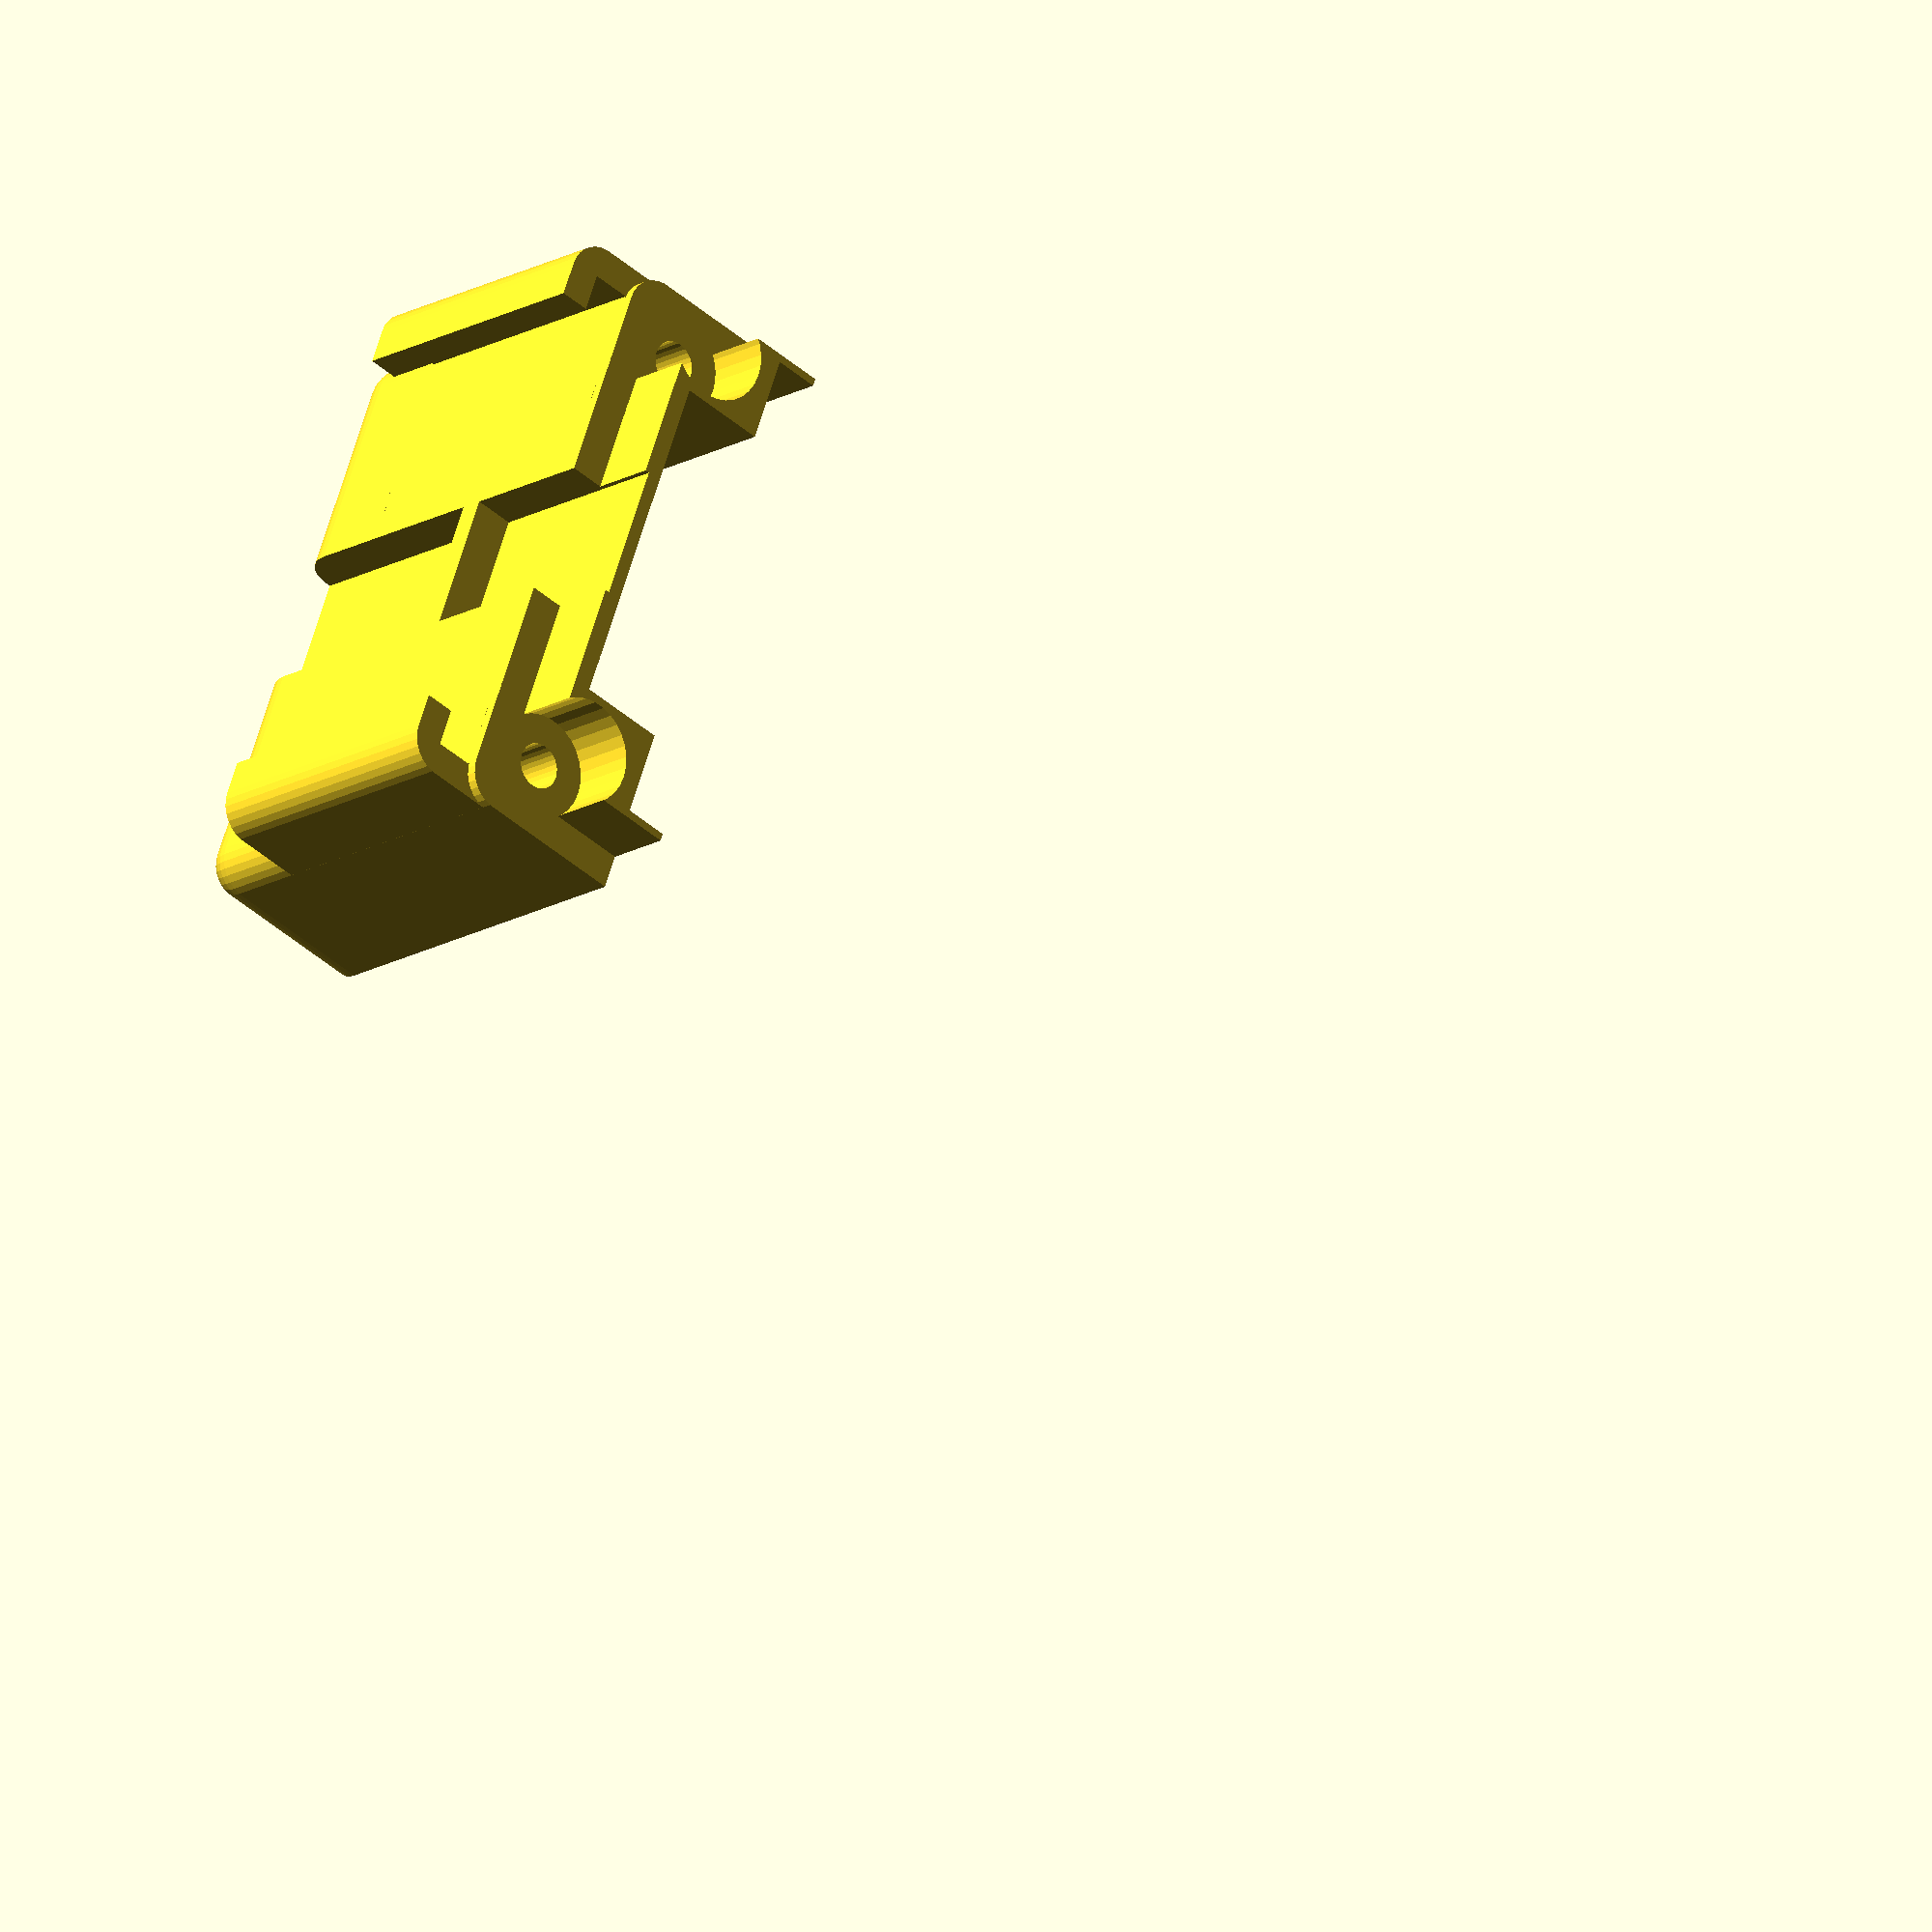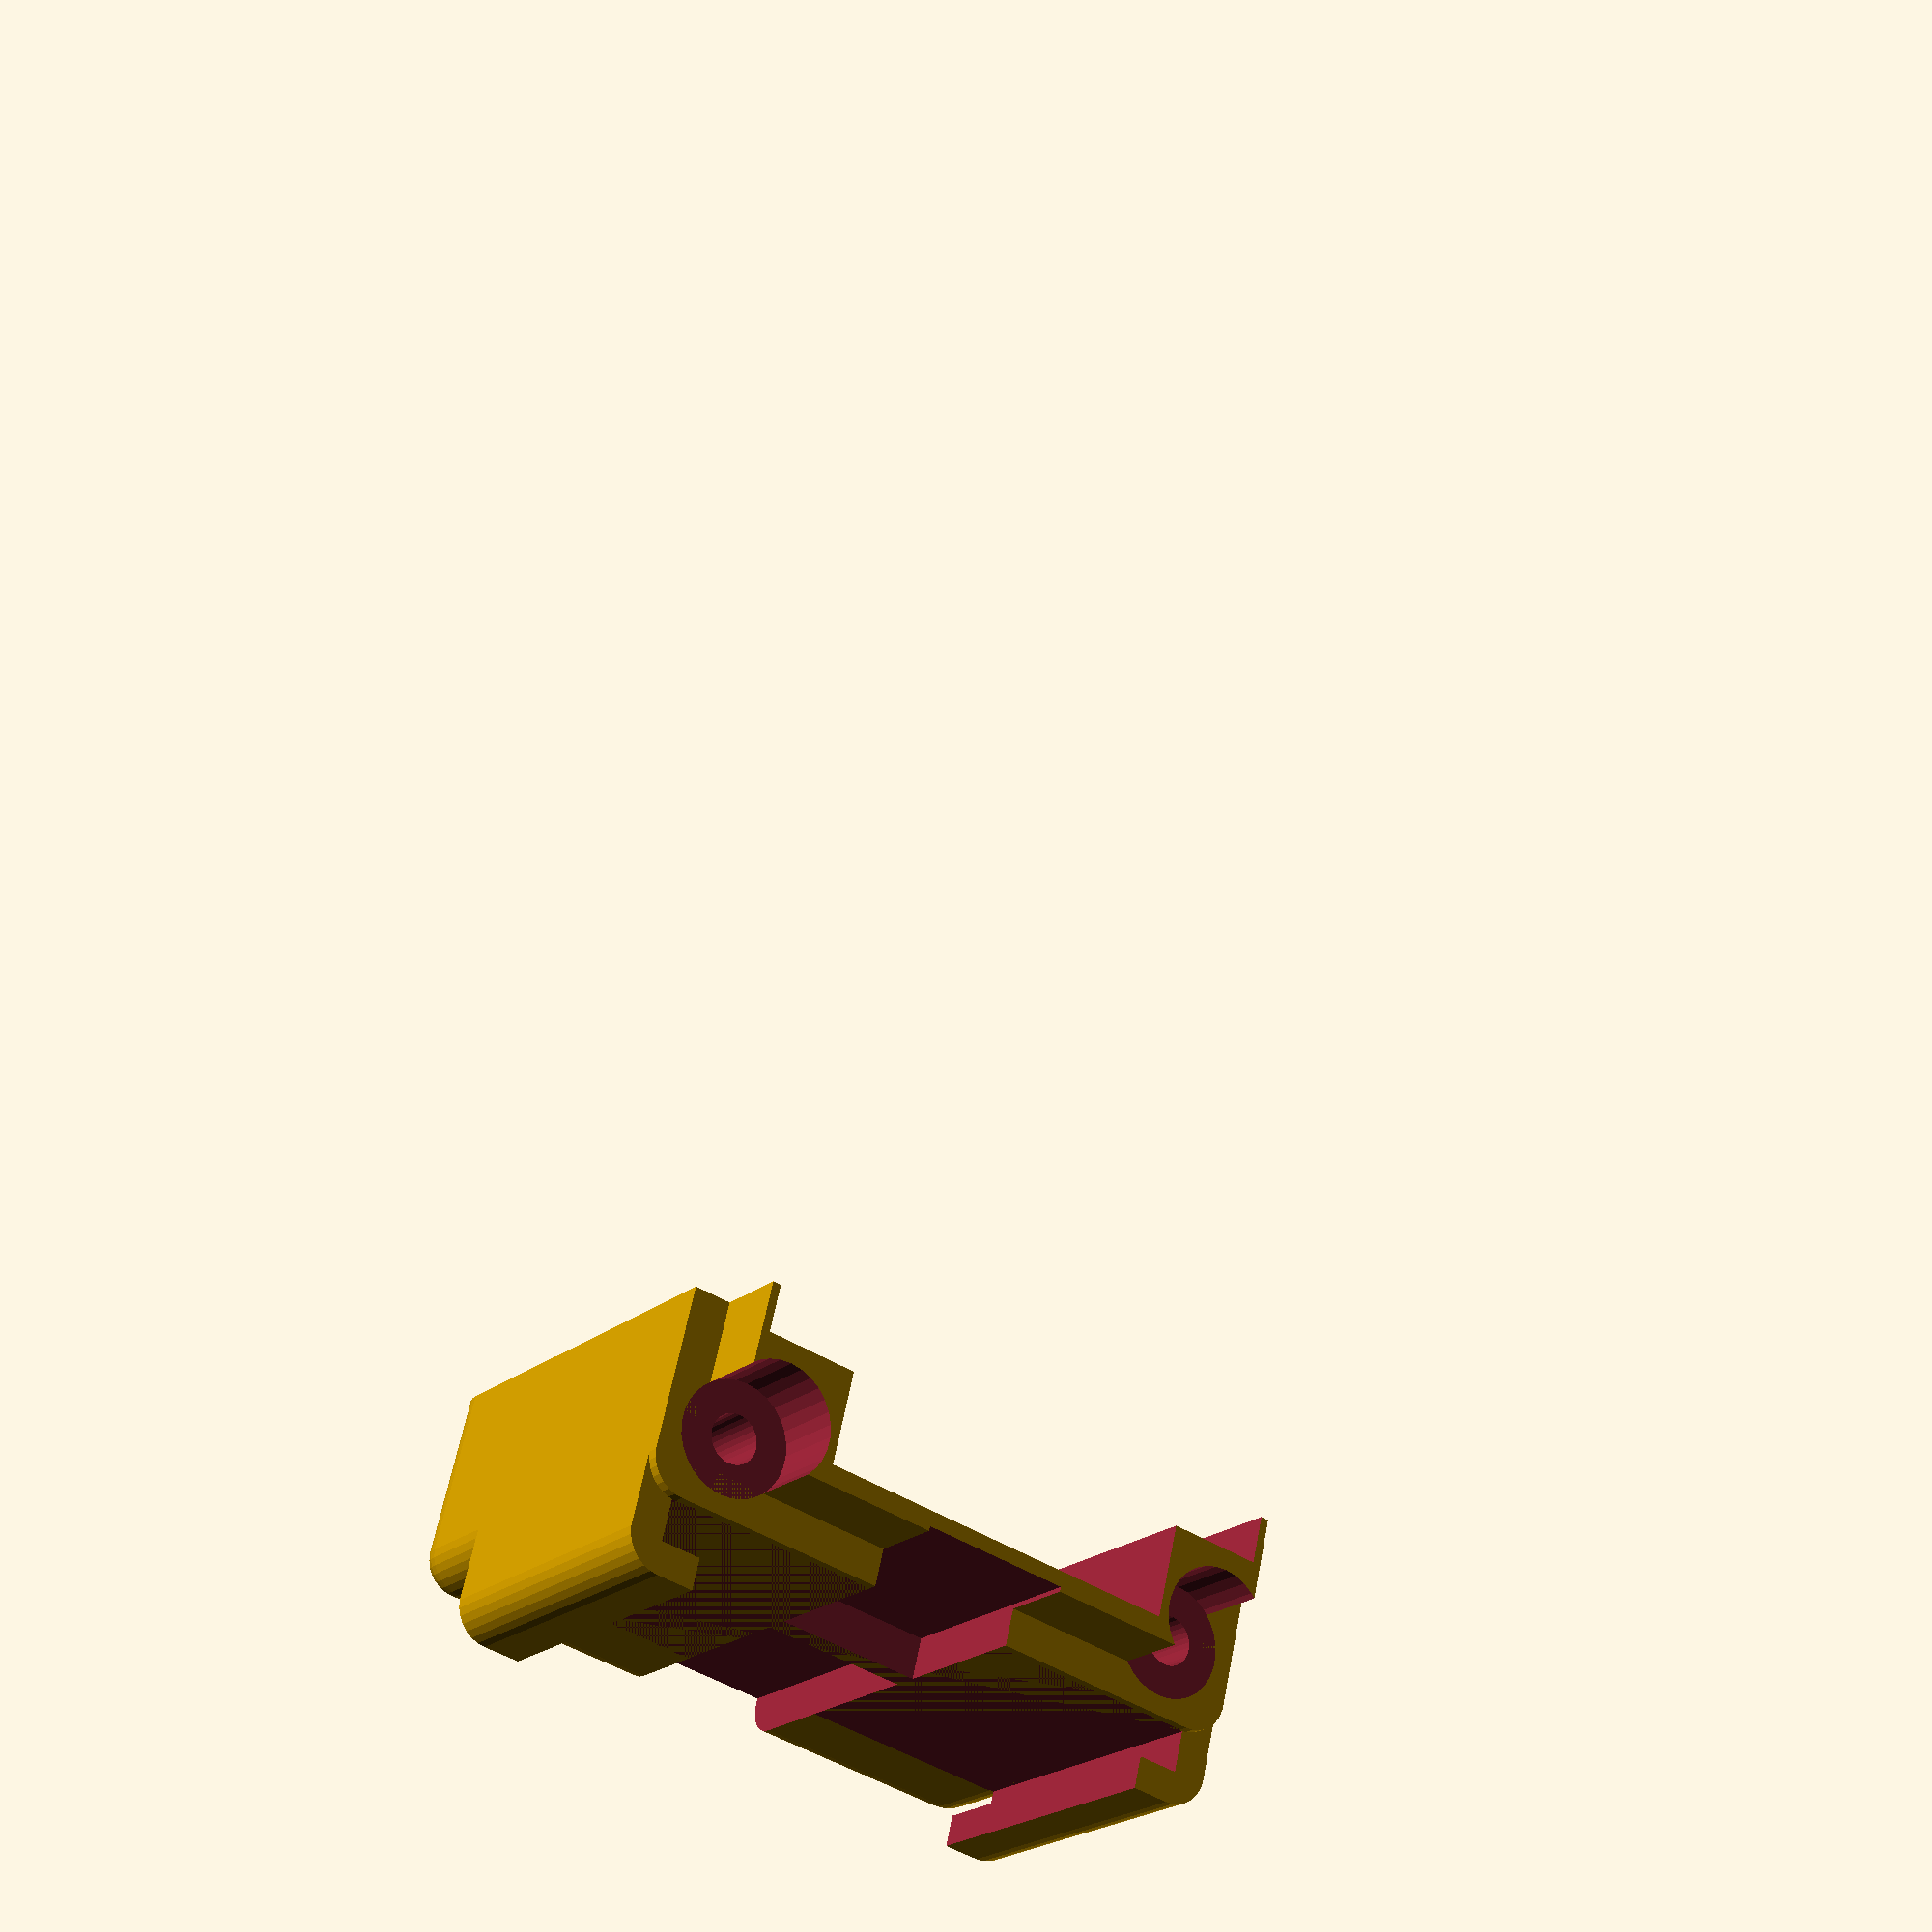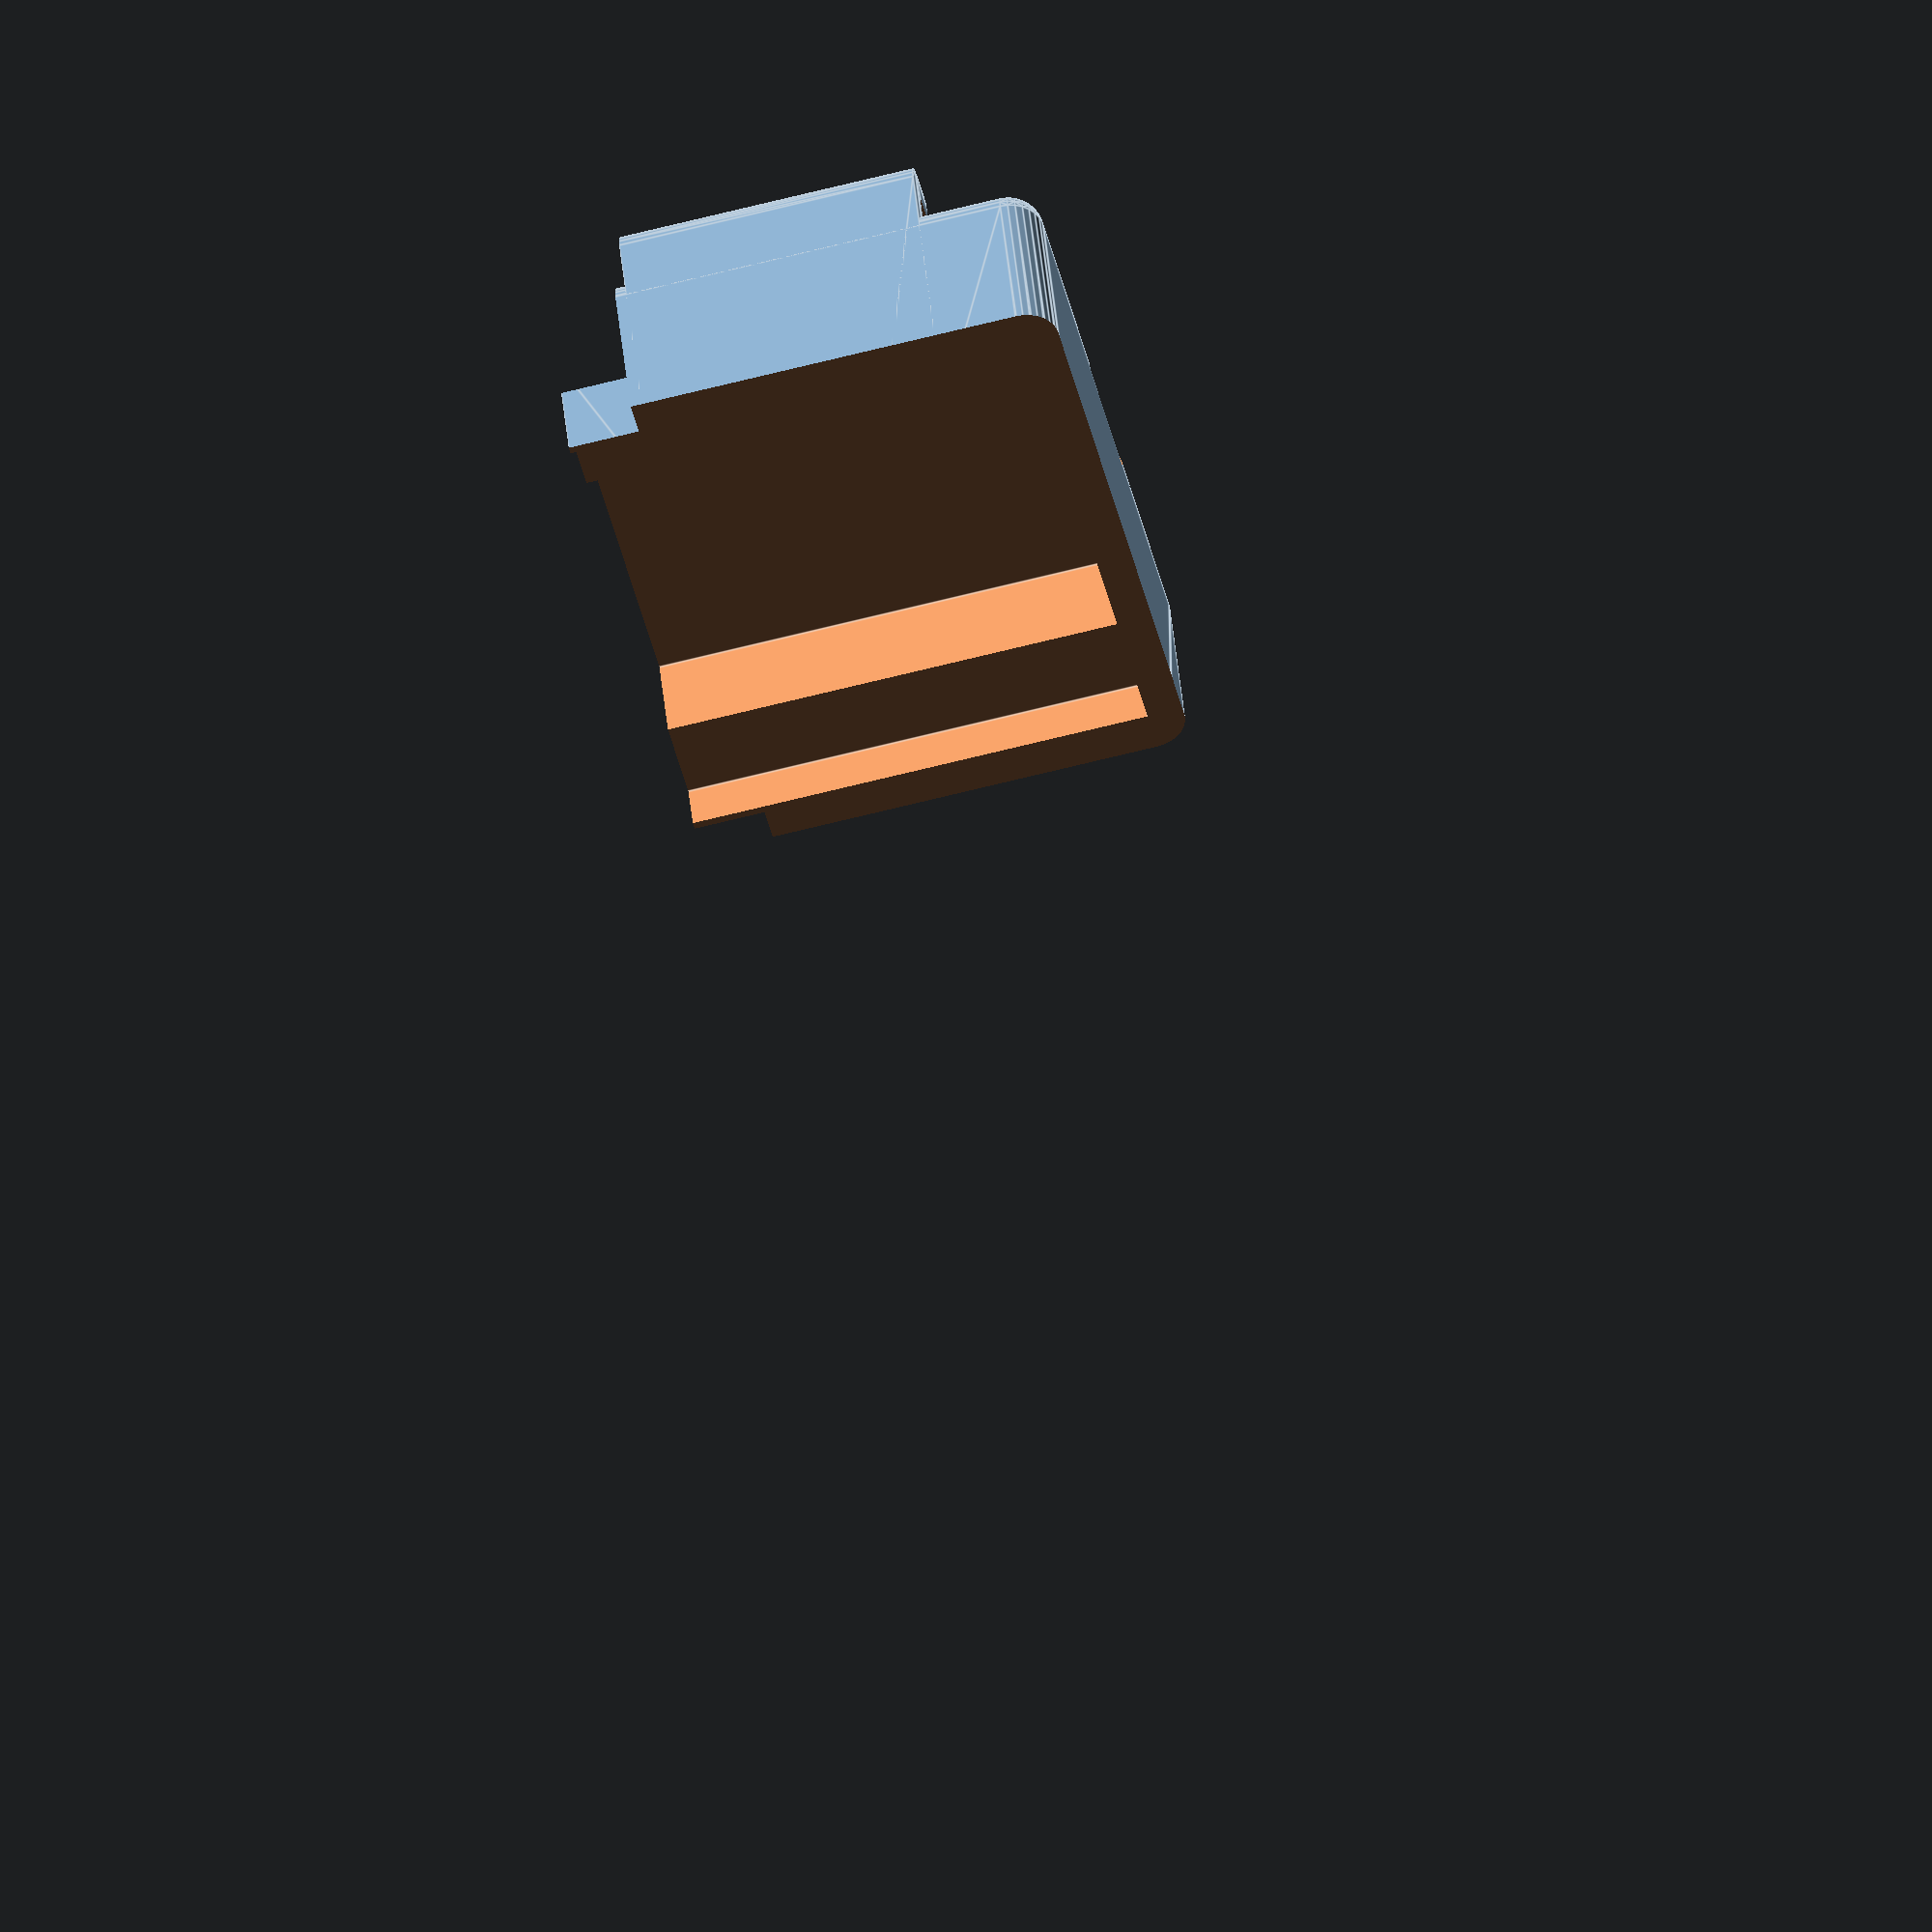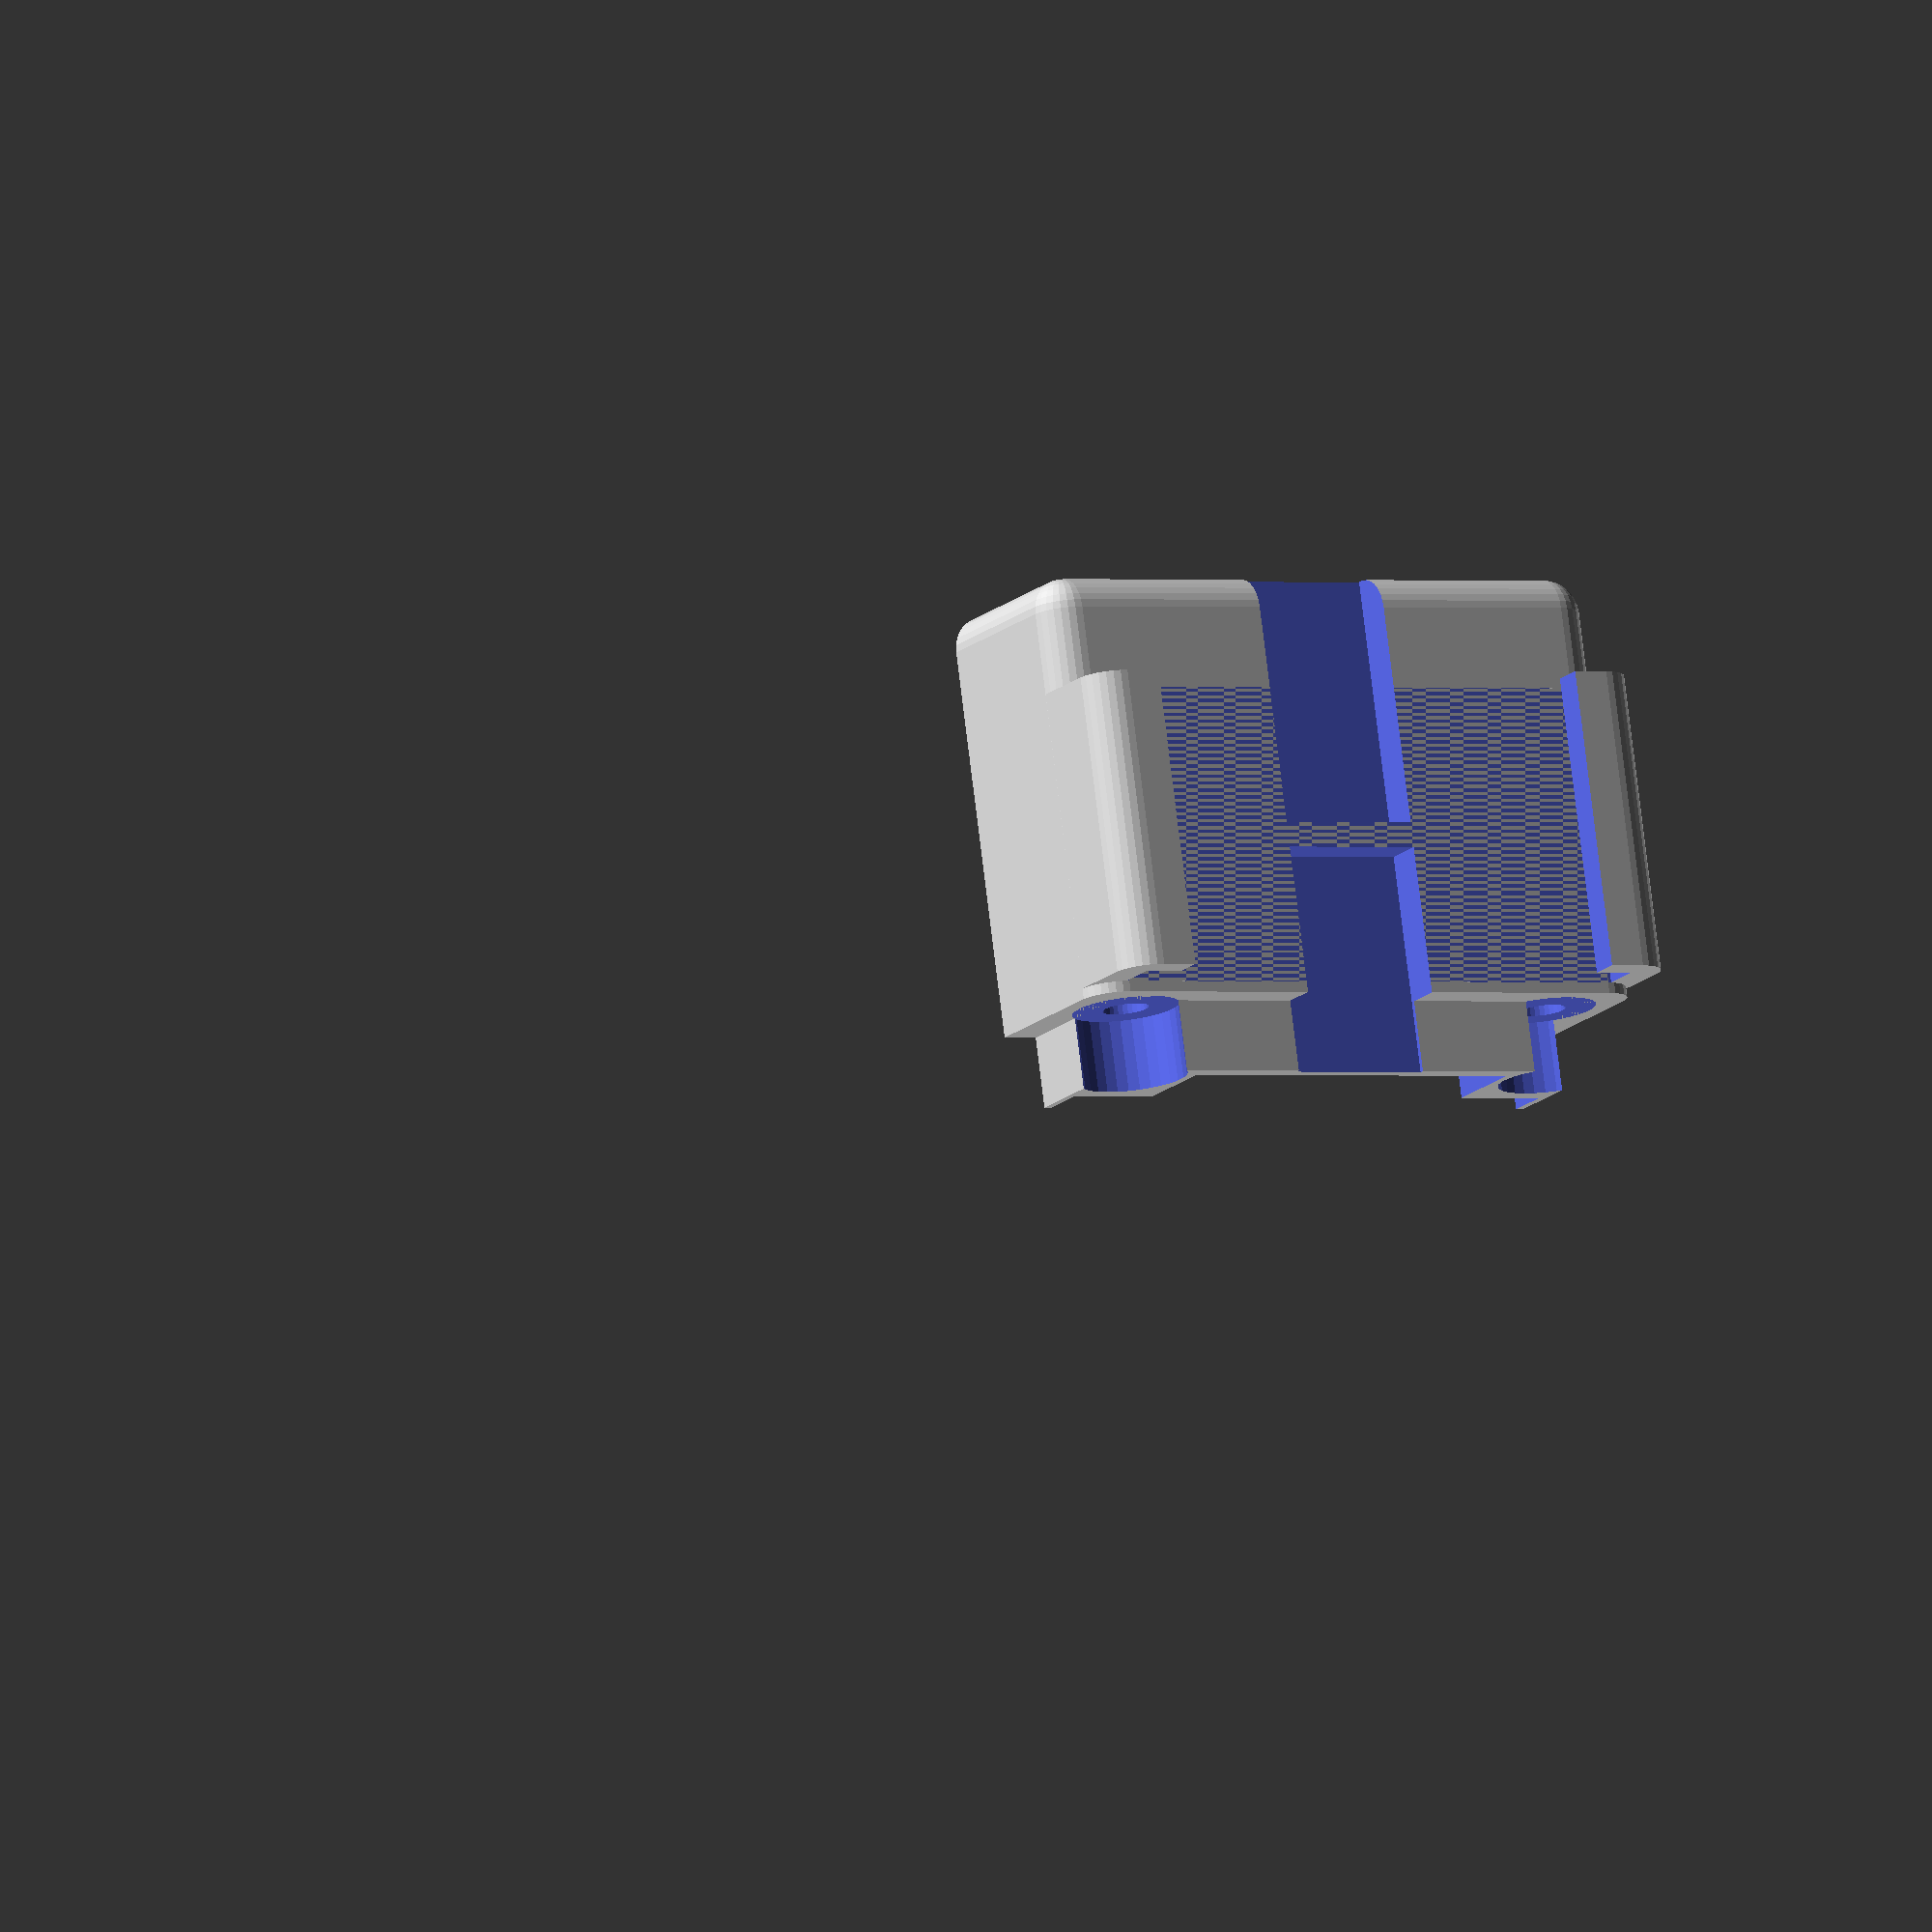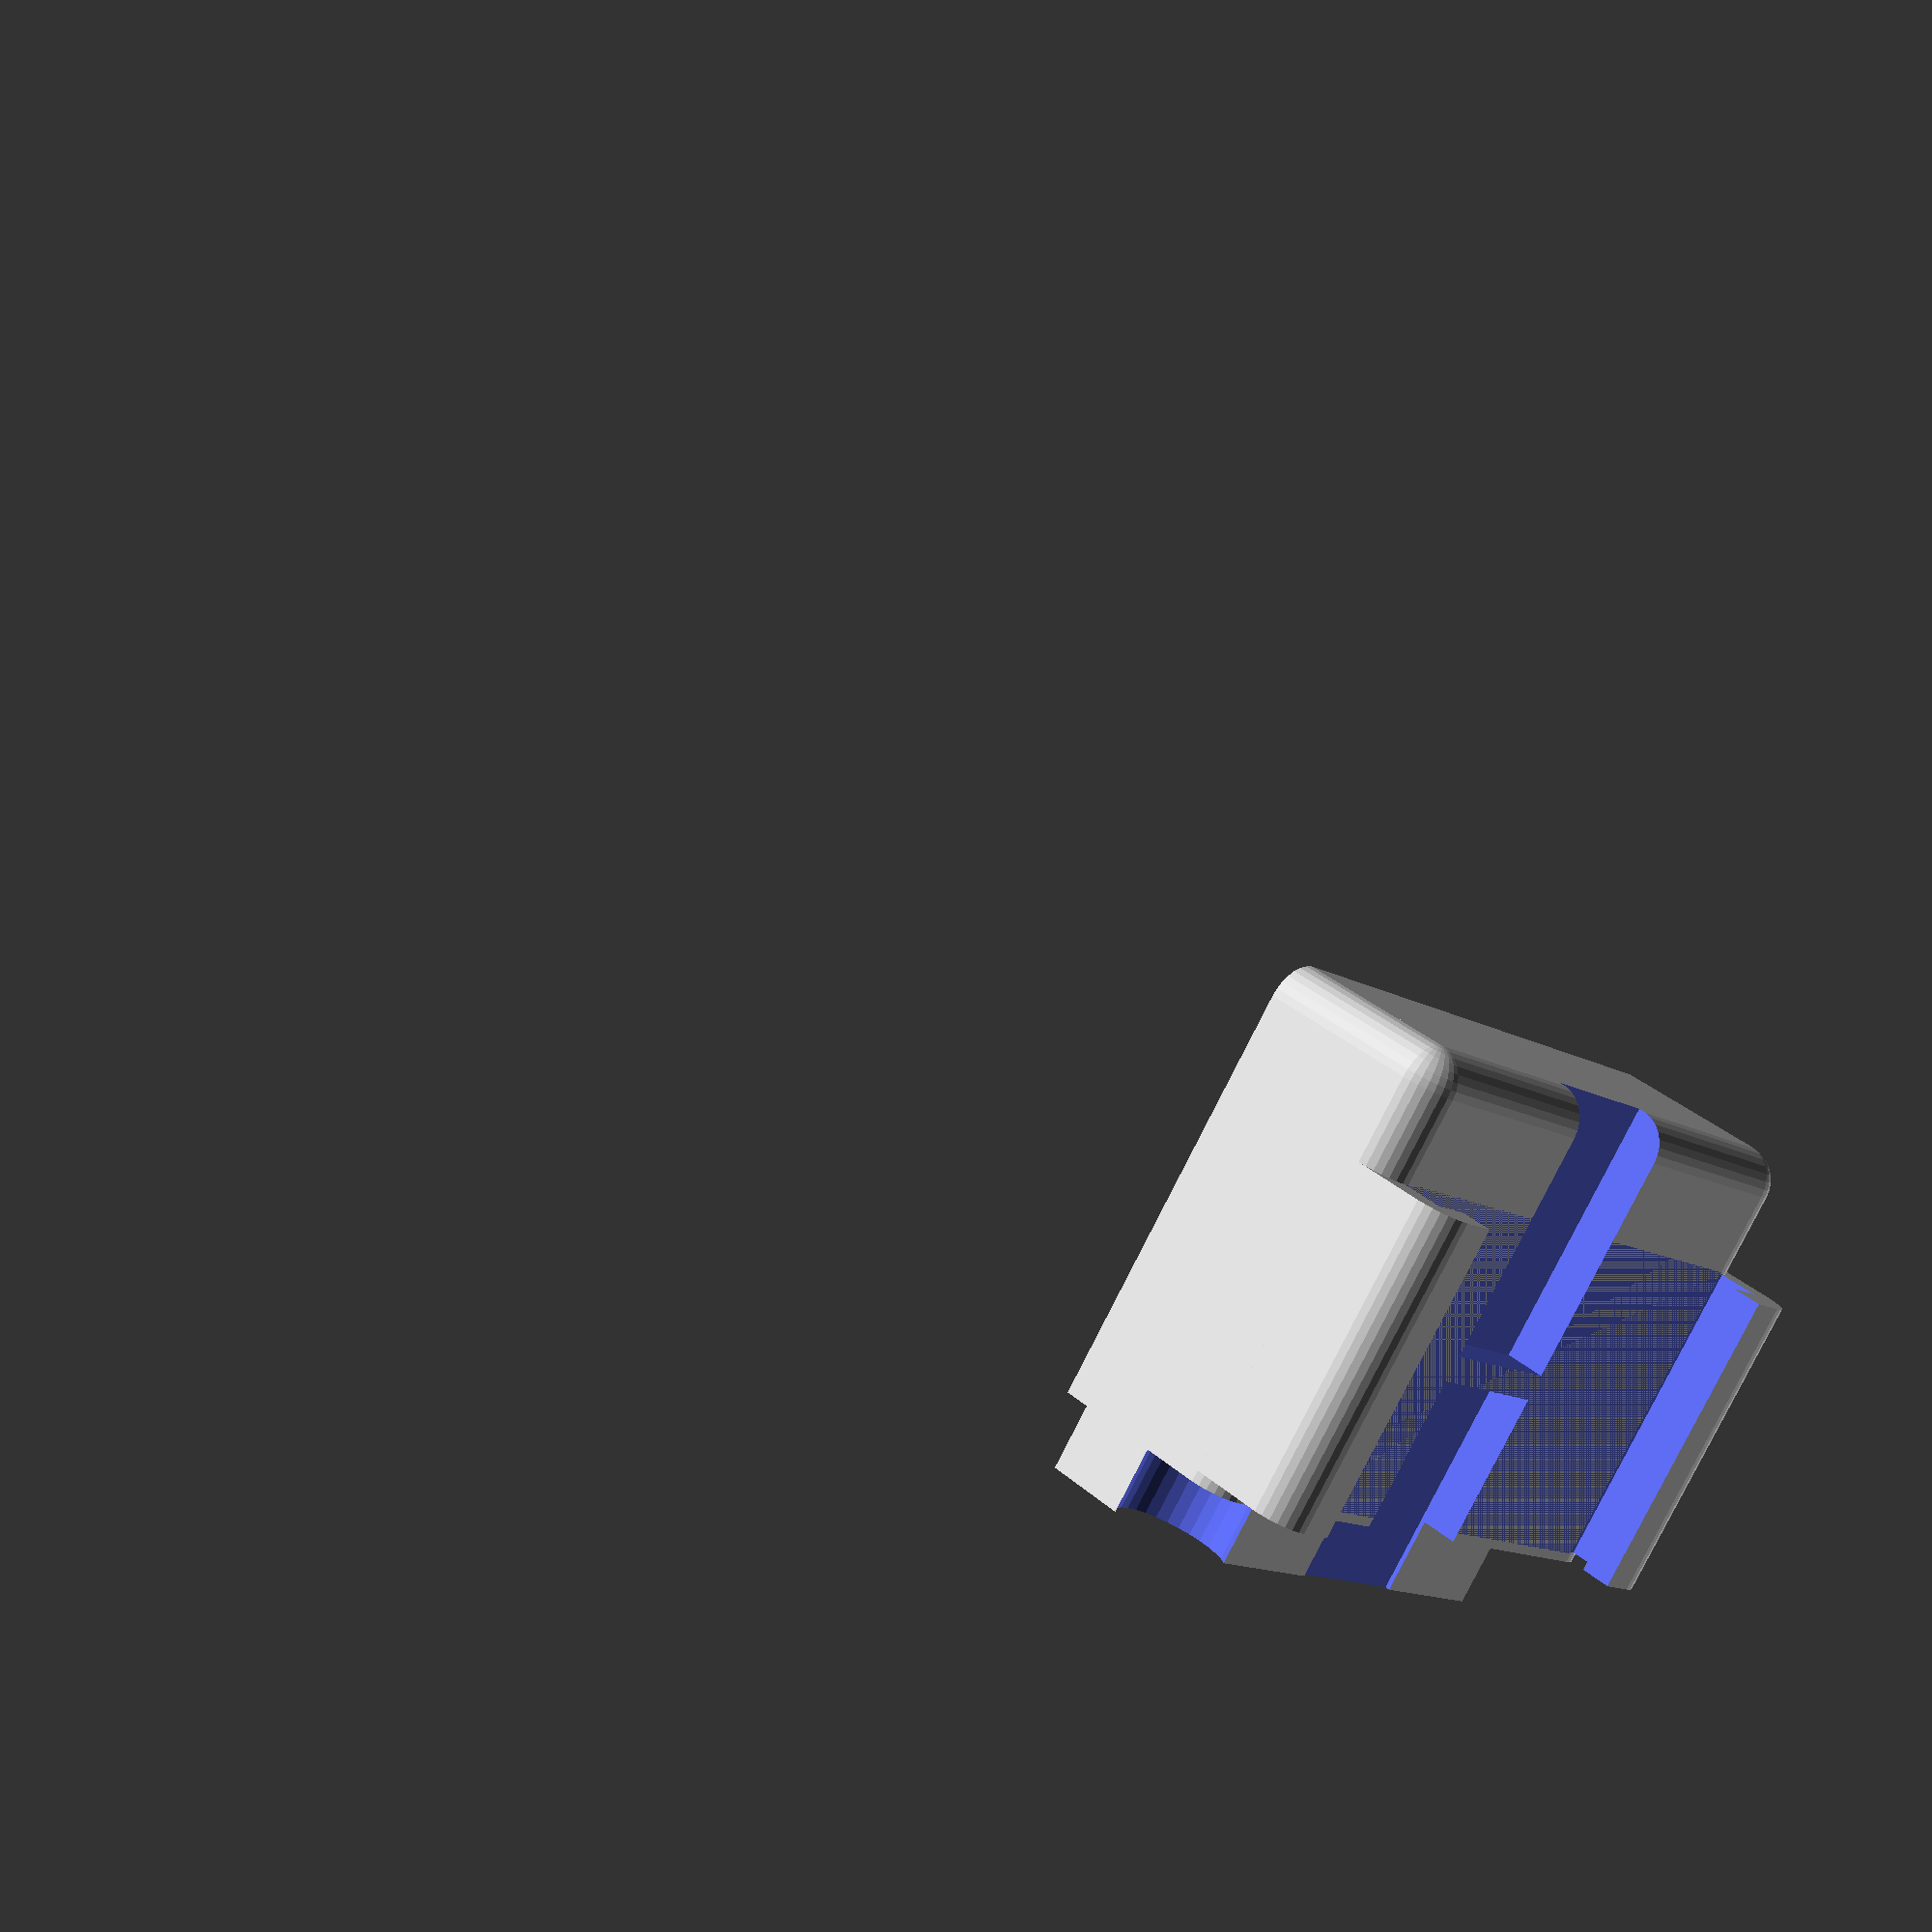
<openscad>
$fn = 30;

make_lid = false;
make_body = true;

module_width = 34.9;
module_inner_length = 84.1;
module_outer_length = 91.9;
module_height = 30;
module_radius = 2;
slide_depth = 16.8;
slide_notch_thickness = 2.2;
slide_notch_wall_width = 1.8;
slide_radius = 2;
slide_width = 4;
lock_channel_width = 8;
lock_height = 8.4; // relative to slide
lock_thickness = 1.4;
lock_depth = 2.2;
lid_depth = 6;
lid_wall_thickness = 2;
lid_inner_radius = 2;
internal_width = 30;
internal_length = 78;
body_screw_diameter = 2.6;
lid_screw_diameter = 3;
lid_screw_head_diameter = 6;
lid_screw_head_depth = 3;

main();

module main() {

    if(make_body) {
        difference() {
        body();
            translate([15,0,0]) cube([module_outer_length + 1, module_width + 1, module_height + 1], center=true);
        }
    }
    
    if(make_lid) {
        translate([0,80,0]) {
            difference() {
                lid();
                lid_screws();
            }
        }
    }
}

module lid(clearance = 0) {
    mirror([0,0,1]) {
    translate([0,0,-module_height/2]) {
        difference() {
            translate([0,0,clearance/2]) {
                roundedcube([module_inner_length + clearance, module_width + clearance, module_height + clearance], center=true, radius=slide_radius);
            }
            translate([0,0,-lid_depth]) {
                cube([module_inner_length+1, module_width+1, module_height], center=true);
            }
            translate([0,0,-lid_wall_thickness]) {
                roundedcube([module_inner_length - 2 * lid_wall_thickness, module_width - 2 * lid_wall_thickness, module_height], center=true, radius=lid_inner_radius, apply_to="z");
            }
//        cube([20,100,100], center=true);
        }
    }
    lid_posts();
    }
}

module lid_posts() {
    lid_post();
    rotate([0,0,180]) lid_post();
    mirror([1,0,0]) lid_post();
    mirror([1,0,0]) rotate([0,0,180]) lid_post();
}

module lid_post() {
    translate([module_inner_length/2 - 4, module_width/2 - 4,-lid_depth/2]) {
        cylinder(h = lid_depth, r = 3, center=true);
    }
}

module lid_screws() {
    lid_screw();
    rotate([0,0,180]) lid_screw();
    mirror([1,0,0]) lid_screw();
    mirror([1,0,0]) rotate([0,0,180]) lid_screw();
}

module lid_screw() {
    translate([module_inner_length/2 - 4, module_width/2 - 4, lid_depth/2]) {
        cylinder(h = lid_depth + 0.1, d = lid_screw_diameter, center=true);
        translate([0,0,-lid_screw_head_depth]) {
            cylinder(h = lid_screw_head_depth, d = lid_screw_head_diameter, center=true);
        }
    }
}


module body() {

    difference() {
        union() {
            roundedcube([module_outer_length, module_width, slide_depth], center=true, radius=slide_radius, apply_to="z");
            roundedcube([module_inner_length, module_width, module_height], center=true, radius=module_radius);
        }
        slots();
        locks();
        translate([0,0,module_height/2]) rotate([180,0,0]) lid(clearance = 0.2);
        translate([0,0,lid_wall_thickness]) {
            cube([internal_length, internal_width - 10, module_height], center=true);
            cube([internal_length - 10, internal_width, module_height], center=true);
        }
        body_screws();
    }
}

module body_screws() {
    body_screw();
    rotate([0,0,180]) body_screw();
    mirror([1,0,0]) body_screw();
    mirror([1,0,0]) rotate([0,0,180]) body_screw();
}

module body_screw() {
    translate([module_inner_length/2 - 4, module_width/2 - 4,lid_depth/2]) {
        cylinder(h = module_height, d = body_screw_diameter, center=true);
    }
}

module slots() {
    slot();
    rotate([0,0,180]) {
        slot();
    }
}

module slot() {
    translate([module_inner_length/2 + slide_notch_thickness/2,0]) {
        cube([slide_notch_thickness, module_width - 2 * slide_notch_wall_width, slide_depth + 0.2], center=true);
        translate([(module_outer_length - module_inner_length)/2+0.1,0,0]) {
            cube([module_outer_length - module_inner_length,module_width - 2 * slide_width,slide_depth + 0.2], center=true);
        }
    }
}

module locks() {
    lock();
    rotate([0,0,180]) {
        lock();
    }
}

module lock() {
    translate([(module_inner_length - lock_depth)/2,0,0]) {
        translate([0,0,lock_height + lock_thickness/2]) {
            cube([lock_depth + 0.1,lock_channel_width, slide_depth], center=true);
        }
        translate([0,0,-lock_height - lock_thickness/2]) {
            cube([lock_depth + 0.1,lock_channel_width, slide_depth], center=true);
        }
    }
}


// The roundedcube function, shamelessy lifted from:
// https://danielupshaw.com/openscad-rounded-corners/
module roundedcube(size = [1, 1, 1], center = false, radius = 0.5, apply_to = "all") {
	// If single value, convert to [x, y, z] vector
	size = (size[0] == undef) ? [size, size, size] : size;

	translate_min = radius;
	translate_xmax = size[0] - radius;
	translate_ymax = size[1] - radius;
	translate_zmax = size[2] - radius;

	diameter = radius * 2;

	module build_point(type = "sphere", rotate = [0, 0, 0]) {
		if (type == "sphere") {
			sphere(r = radius);
		} else if (type == "cylinder") {
			rotate(a = rotate)
			cylinder(h = diameter, r = radius, center = true);
		}
	}

	obj_translate = (center == false) ?
		[0, 0, 0] : [
			-(size[0] / 2),
			-(size[1] / 2),
			-(size[2] / 2)
		];

	translate(v = obj_translate) {
		hull() {
			for (translate_x = [translate_min, translate_xmax]) {
				x_at = (translate_x == translate_min) ? "min" : "max";
				for (translate_y = [translate_min, translate_ymax]) {
					y_at = (translate_y == translate_min) ? "min" : "max";
					for (translate_z = [translate_min, translate_zmax]) {
						z_at = (translate_z == translate_min) ? "min" : "max";

						translate(v = [translate_x, translate_y, translate_z])
						if (
							(apply_to == "all") ||
							(apply_to == "xmin" && x_at == "min") || (apply_to == "xmax" && x_at == "max") ||
							(apply_to == "ymin" && y_at == "min") || (apply_to == "ymax" && y_at == "max") ||
							(apply_to == "zmin" && z_at == "min") || (apply_to == "zmax" && z_at == "max")
						) {
							build_point("sphere");
						} else {
							rotate = 
								(apply_to == "xmin" || apply_to == "xmax" || apply_to == "x") ? [0, 90, 0] : (
								(apply_to == "ymin" || apply_to == "ymax" || apply_to == "y") ? [90, 90, 0] :
								[0, 0, 0]
							);
							build_point("cylinder", rotate);
						}
					}
				}
			}
		}
	}
}

</openscad>
<views>
elev=16.8 azim=21.0 roll=320.8 proj=o view=wireframe
elev=22.2 azim=283.4 roll=325.5 proj=p view=solid
elev=68.2 azim=113.0 roll=104.2 proj=o view=edges
elev=282.2 azim=120.1 roll=353.0 proj=o view=solid
elev=81.3 azim=317.8 roll=153.4 proj=p view=wireframe
</views>
